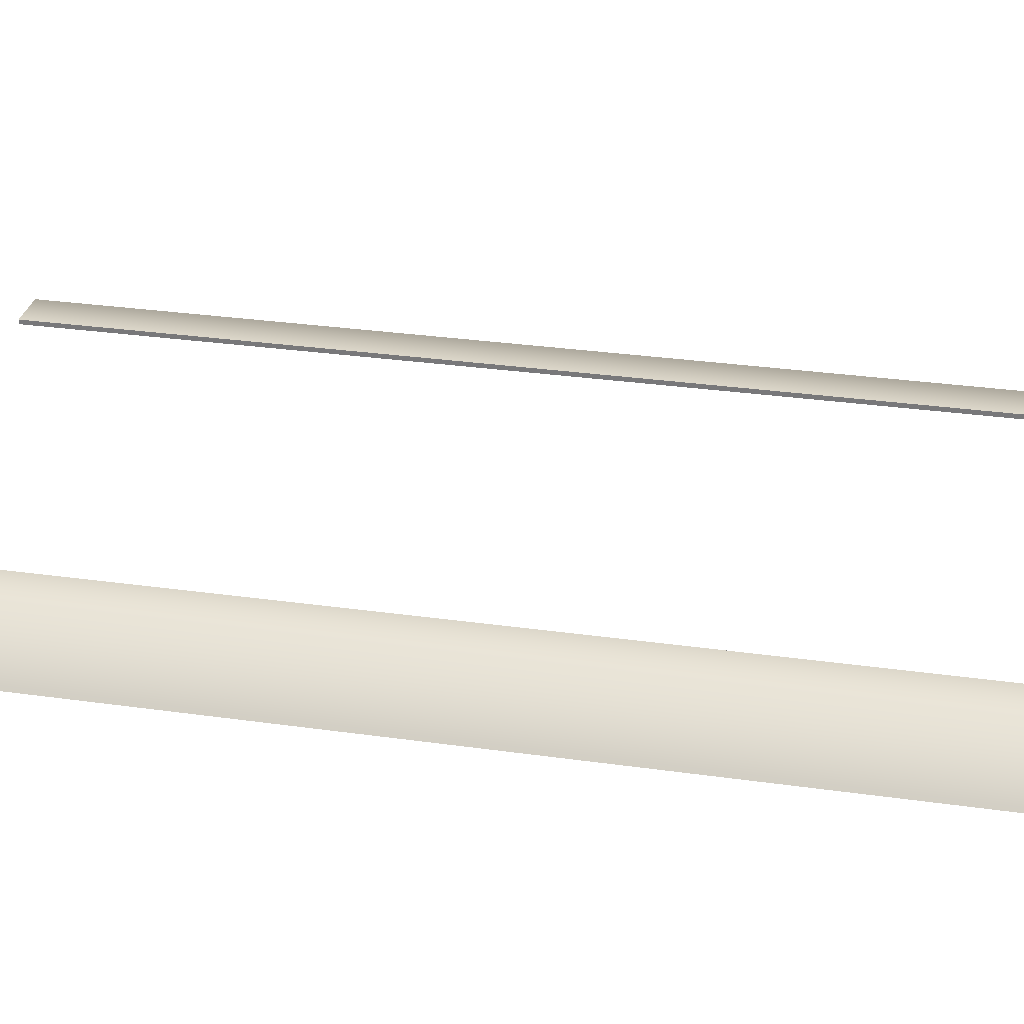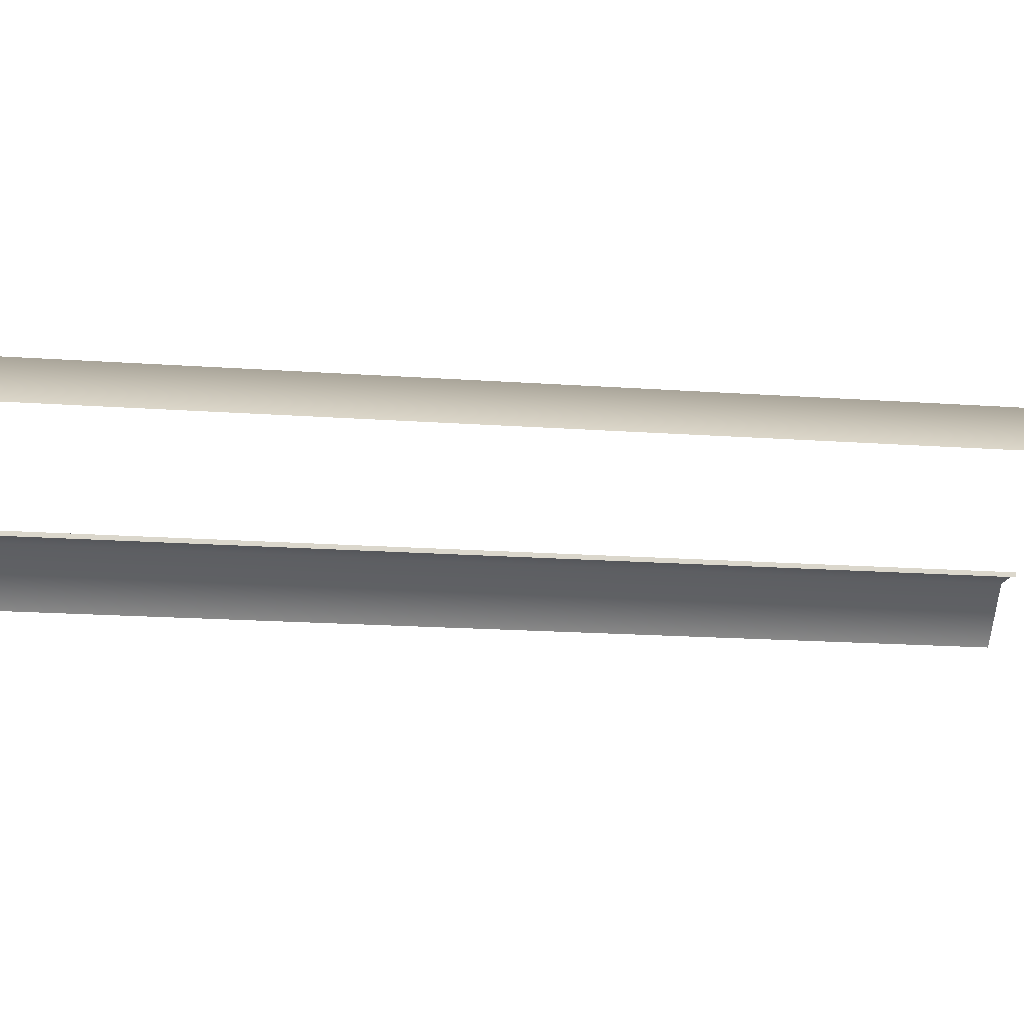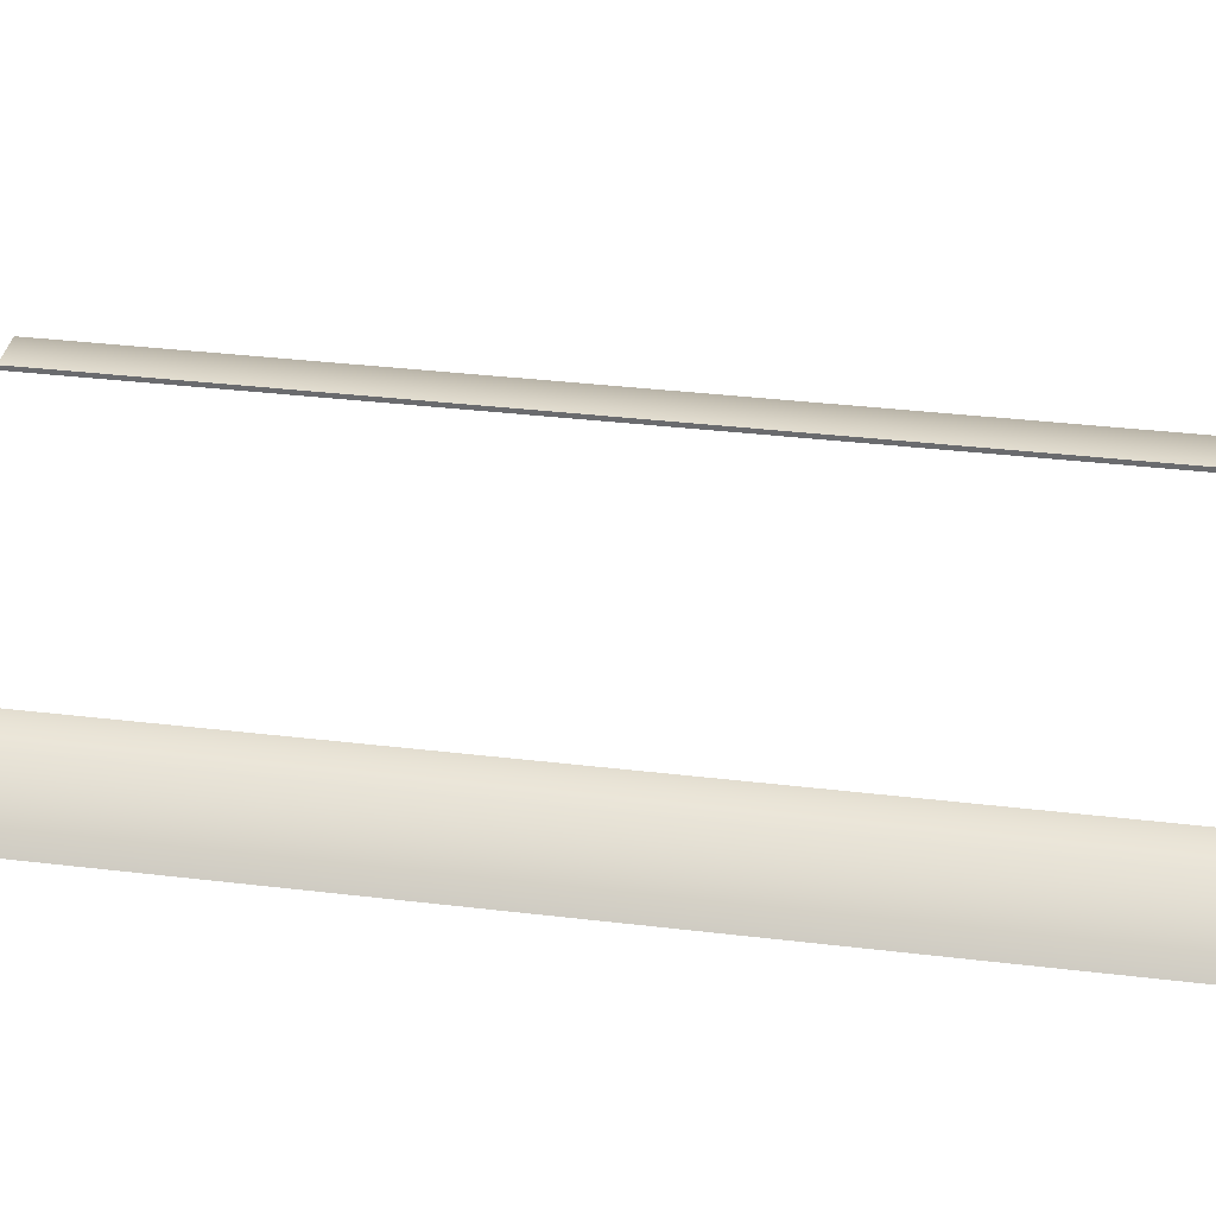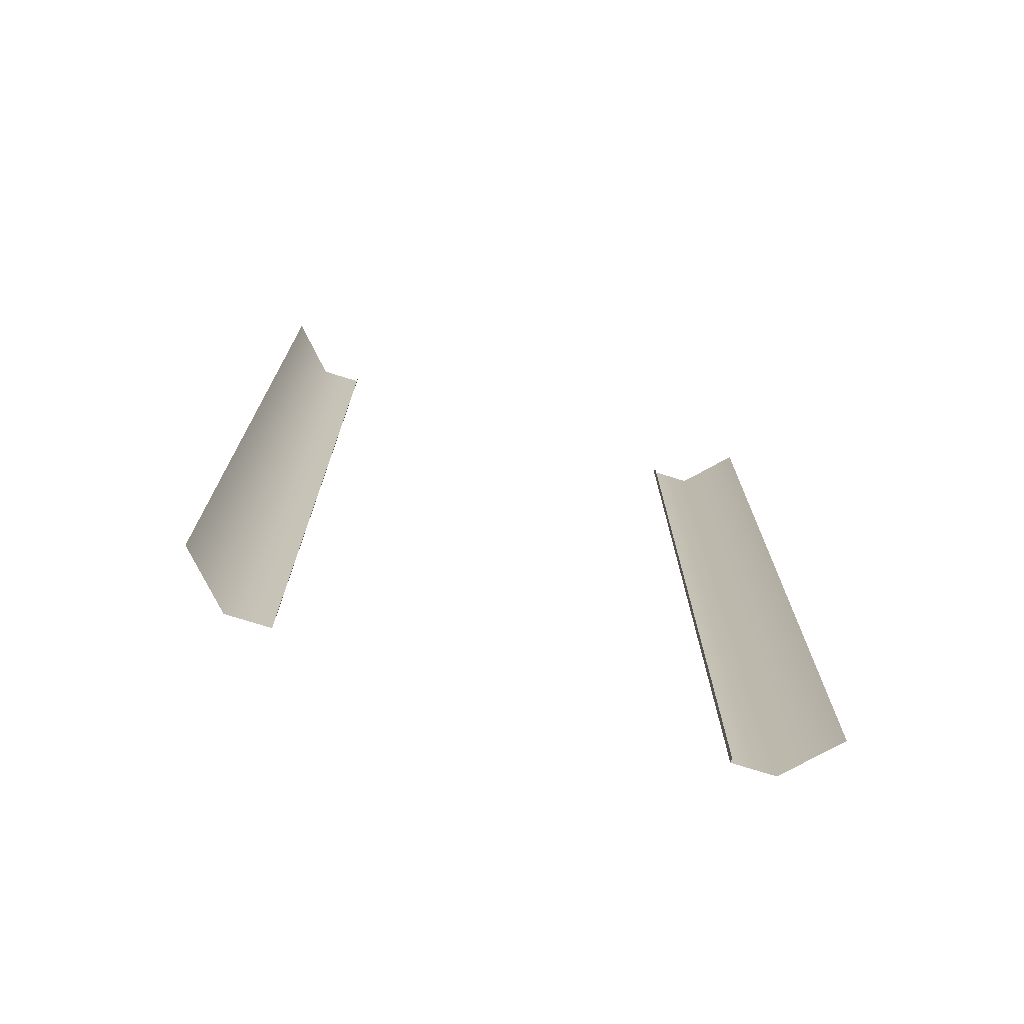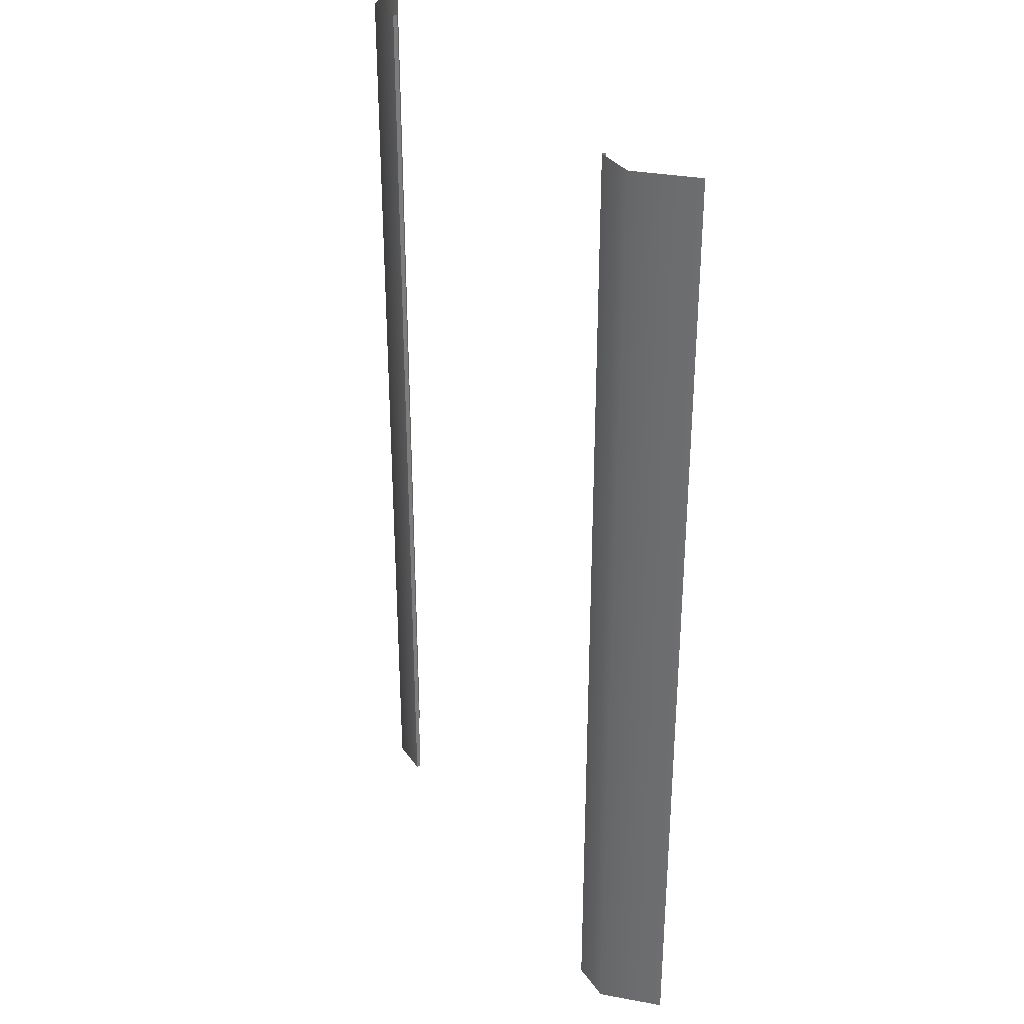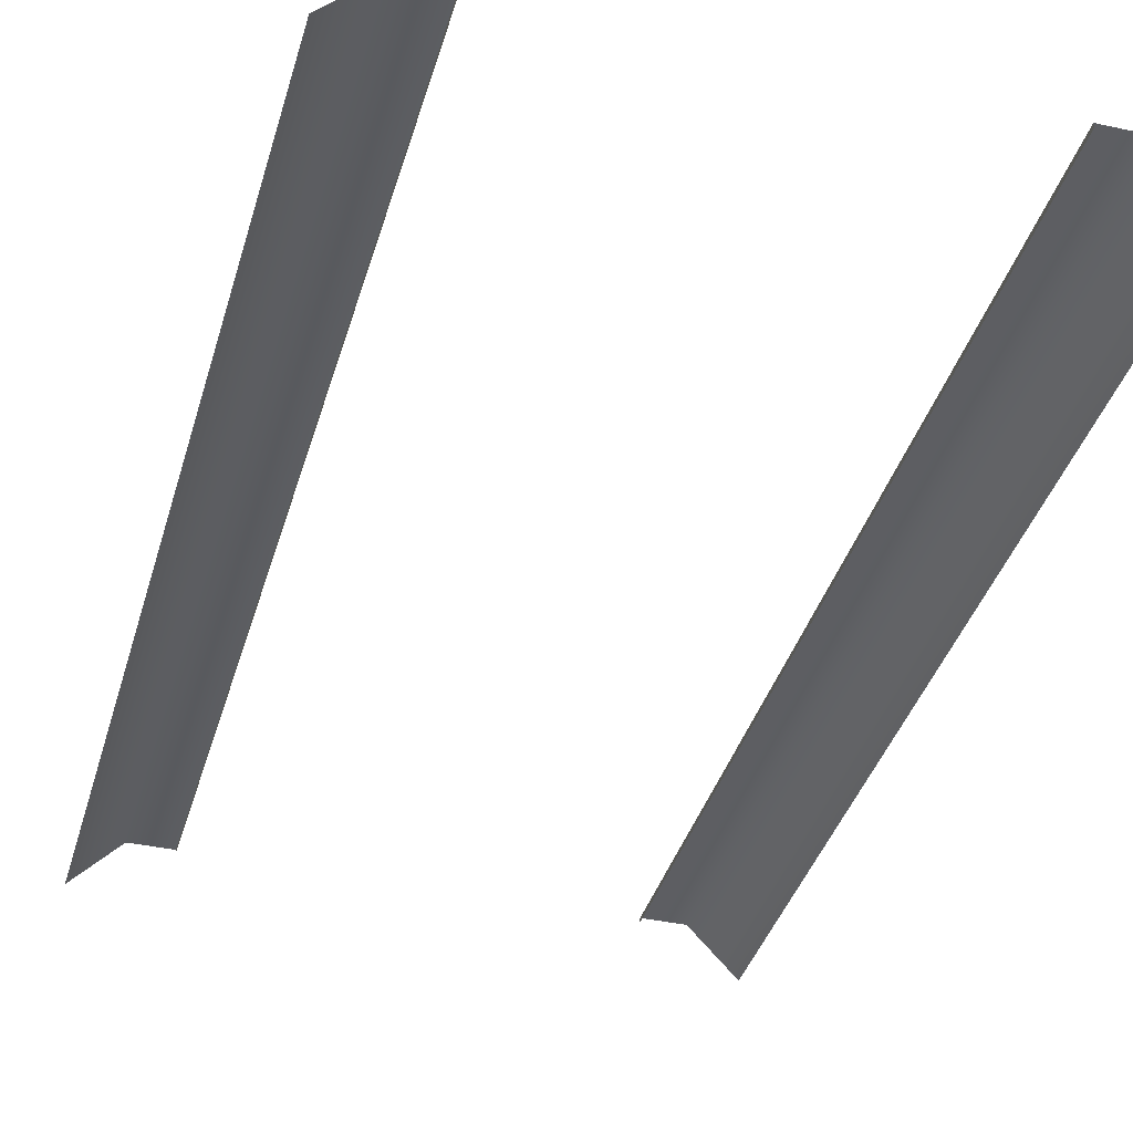
<metadata>
{"format":"obj","ext":"obj","renderer":"f3d","projection":"perspective","resolution":1024,"background":"white","views":[{"elev":30.4,"azim":-78.4,"up":"+Y"},{"elev":-16.4,"azim":81.3,"up":"+Y"},{"elev":35.3,"azim":99.0,"up":"+Y"},{"elev":-74.2,"azim":-17.4,"up":"+Z"},{"elev":32.7,"azim":-119.2,"up":"+Z"},{"elev":-37.9,"azim":164.4,"up":"+Y"}]}
</metadata>
<code>
v  -16 0 0.0003
v  -19 -3.165 0.0003
v  -19 -3.165 3.2
v  -16 0 3.2
v  16 0 0.0003
v  13.25 0 0.0003
v  13.25 0 3.2
v  16 0 3.2
v  -13.25 -0.3 0.0003
v  -13.25 0 0.0003
v  -13.25 0 3.2
v  -13.25 -0.3 3.2
v  13.25 -0.3 0.0003
v  13.25 0 -3.2
v  13.25 -0.3 -3.2
v  19 -3.165 0.0003
v  19 -3.165 3.2
v  -16 0 -32
v  -19 -3.165 -32
v  -19 -3.165 -28.8
v  -16 0 -28.8
v  -19 -3.165 -25.6
v  -16 0 -25.6
v  -19 -3.165 -22.4
v  -16 0 -22.4
v  -19 -3.165 -19.2
v  -16 0 -19.2
v  -19 -3.165 -16
v  -16 0 -16
v  -19 -3.165 -12.8
v  -16 0 -12.8
v  -19 -3.165 -9.6
v  -16 0 -9.6
v  -19 -3.165 -6.4
v  -16 0 -6.4
v  -19 -3.165 -3.2
v  -16 0 -3.2
v  -19 -3.165 32
v  -16 0 32
v  -16 0 28.8
v  -19 -3.165 28.8
v  -16 0 25.6
v  -19 -3.165 25.6
v  -16 0 22.4
v  -19 -3.165 22.4
v  -16 0 19.2
v  -19 -3.165 19.2
v  -16 0 16
v  -19 -3.165 16
v  -16 0 12.8
v  -19 -3.165 12.8
v  -16 0 9.6
v  -19 -3.165 9.6
v  -16 0 6.4
v  -19 -3.165 6.4
v  16 0 -32
v  13.25 0 -32
v  13.25 0 -28.8
v  16 0 -28.8
v  13.25 0 -25.6
v  16 0 -25.6
v  13.25 0 -22.4
v  16 0 -22.4
v  13.25 0 -19.2
v  16 0 -19.2
v  13.25 0 -16
v  16 0 -16
v  13.25 0 -12.8
v  16 0 -12.8
v  13.25 0 -9.6
v  16 0 -9.6
v  13.25 0 -6.4
v  16 0 -6.4
v  16 0 -3.2
v  13.25 0 32
v  16 0 32
v  16 0 28.8
v  13.25 0 28.8
v  16 0 25.6
v  13.25 0 25.6
v  16 0 22.4
v  13.25 0 22.4
v  16 0 19.2
v  13.25 0 19.2
v  16 0 16
v  13.25 0 16
v  16 0 12.8
v  13.25 0 12.8
v  16 0 9.6
v  13.25 0 9.6
v  16 0 6.4
v  13.25 0 6.4
v  -13.25 -0.3 -32
v  -13.25 0 -32
v  -13.25 0 -28.8
v  -13.25 -0.3 -28.8
v  -13.25 0 -25.6
v  -13.25 -0.3 -25.6
v  -13.25 0 -22.4
v  -13.25 -0.3 -22.4
v  -13.25 0 -19.2
v  -13.25 -0.3 -19.2
v  -13.25 0 -16
v  -13.25 -0.3 -16
v  -13.25 0 -12.8
v  -13.25 -0.3 -12.8
v  -13.25 0 -9.6
v  -13.25 -0.3 -9.6
v  -13.25 0 -6.4
v  -13.25 -0.3 -6.4
v  -13.25 0 -3.2
v  -13.25 -0.3 -3.2
v  -13.25 0 32
v  -13.25 -0.3 32
v  -13.25 -0.3 28.8
v  -13.25 0 28.8
v  -13.25 -0.3 25.6
v  -13.25 0 25.6
v  -13.25 -0.3 22.4
v  -13.25 0 22.4
v  -13.25 -0.3 19.2
v  -13.25 0 19.2
v  -13.25 -0.3 16
v  -13.25 0 16
v  -13.25 -0.3 12.8
v  -13.25 0 12.8
v  -13.25 -0.3 9.6
v  -13.25 0 9.6
v  -13.25 -0.3 6.4
v  -13.25 0 6.4
v  13.25 -0.3 32
v  13.25 -0.3 28.8
v  13.25 -0.3 25.6
v  13.25 -0.3 22.4
v  13.25 -0.3 19.2
v  13.25 -0.3 16
v  13.25 -0.3 12.8
v  13.25 -0.3 9.6
v  13.25 -0.3 6.4
v  13.25 -0.3 3.2
v  13.25 -0.3 -32
v  13.25 -0.3 -28.8
v  13.25 -0.3 -25.6
v  13.25 -0.3 -22.4
v  13.25 -0.3 -19.2
v  13.25 -0.3 -16
v  13.25 -0.3 -12.8
v  13.25 -0.3 -9.6
v  13.25 -0.3 -6.4
v  19 -3.165 -32
v  19 -3.165 -28.8
v  19 -3.165 -25.6
v  19 -3.165 -22.4
v  19 -3.165 -19.2
v  19 -3.165 -16
v  19 -3.165 -12.8
v  19 -3.165 -9.6
v  19 -3.165 -6.4
v  19 -3.165 -3.2
v  19 -3.165 32
v  19 -3.165 28.8
v  19 -3.165 25.6
v  19 -3.165 22.4
v  19 -3.165 19.2
v  19 -3.165 16
v  19 -3.165 12.8
v  19 -3.165 9.6
v  19 -3.165 6.4
g Object003
f 1 2 3 4
f 5 6 7 8
f 9 10 11 12
f 13 6 14 15
f 16 5 8 17
f 10 1 4 11
f 18 19 20 21
f 21 20 22 23
f 23 22 24 25
f 25 24 26 27
f 27 26 28 29
f 29 28 30 31
f 31 30 32 33
f 33 32 34 35
f 35 34 36 37
f 37 36 2 1
f 38 39 40 41
f 41 40 42 43
f 43 42 44 45
f 45 44 46 47
f 47 46 48 49
f 49 48 50 51
f 51 50 52 53
f 53 52 54 55
f 55 54 4 3
f 56 57 58 59
f 59 58 60 61
f 61 60 62 63
f 63 62 64 65
f 65 64 66 67
f 67 66 68 69
f 69 68 70 71
f 71 70 72 73
f 73 72 14 74
f 74 14 6 5
f 75 76 77 78
f 78 77 79 80
f 80 79 81 82
f 82 81 83 84
f 84 83 85 86
f 86 85 87 88
f 88 87 89 90
f 90 89 91 92
f 92 91 8 7
f 93 94 95 96
f 96 95 97 98
f 98 97 99 100
f 100 99 101 102
f 102 101 103 104
f 104 103 105 106
f 106 105 107 108
f 108 107 109 110
f 110 109 111 112
f 112 111 10 9
f 113 114 115 116
f 116 115 117 118
f 118 117 119 120
f 120 119 121 122
f 122 121 123 124
f 124 123 125 126
f 126 125 127 128
f 128 127 129 130
f 130 129 12 11
f 131 75 78 132
f 132 78 80 133
f 133 80 82 134
f 134 82 84 135
f 135 84 86 136
f 136 86 88 137
f 137 88 90 138
f 138 90 92 139
f 139 92 7 140
f 140 7 6 13
f 57 141 142 58
f 58 142 143 60
f 60 143 144 62
f 62 144 145 64
f 64 145 146 66
f 66 146 147 68
f 68 147 148 70
f 70 148 149 72
f 72 149 15 14
f 150 56 59 151
f 151 59 61 152
f 152 61 63 153
f 153 63 65 154
f 154 65 67 155
f 155 67 69 156
f 156 69 71 157
f 157 71 73 158
f 158 73 74 159
f 159 74 5 16
f 76 160 161 77
f 77 161 162 79
f 79 162 163 81
f 81 163 164 83
f 83 164 165 85
f 85 165 166 87
f 87 166 167 89
f 89 167 168 91
f 91 168 17 8
f 94 18 21 95
f 95 21 23 97
f 97 23 25 99
f 99 25 27 101
f 101 27 29 103
f 103 29 31 105
f 105 31 33 107
f 107 33 35 109
f 109 35 37 111
f 111 37 1 10
f 39 113 116 40
f 40 116 118 42
f 42 118 120 44
f 44 120 122 46
f 46 122 124 48
f 48 124 126 50
f 50 126 128 52
f 52 128 130 54
f 54 130 11 4

</code>
